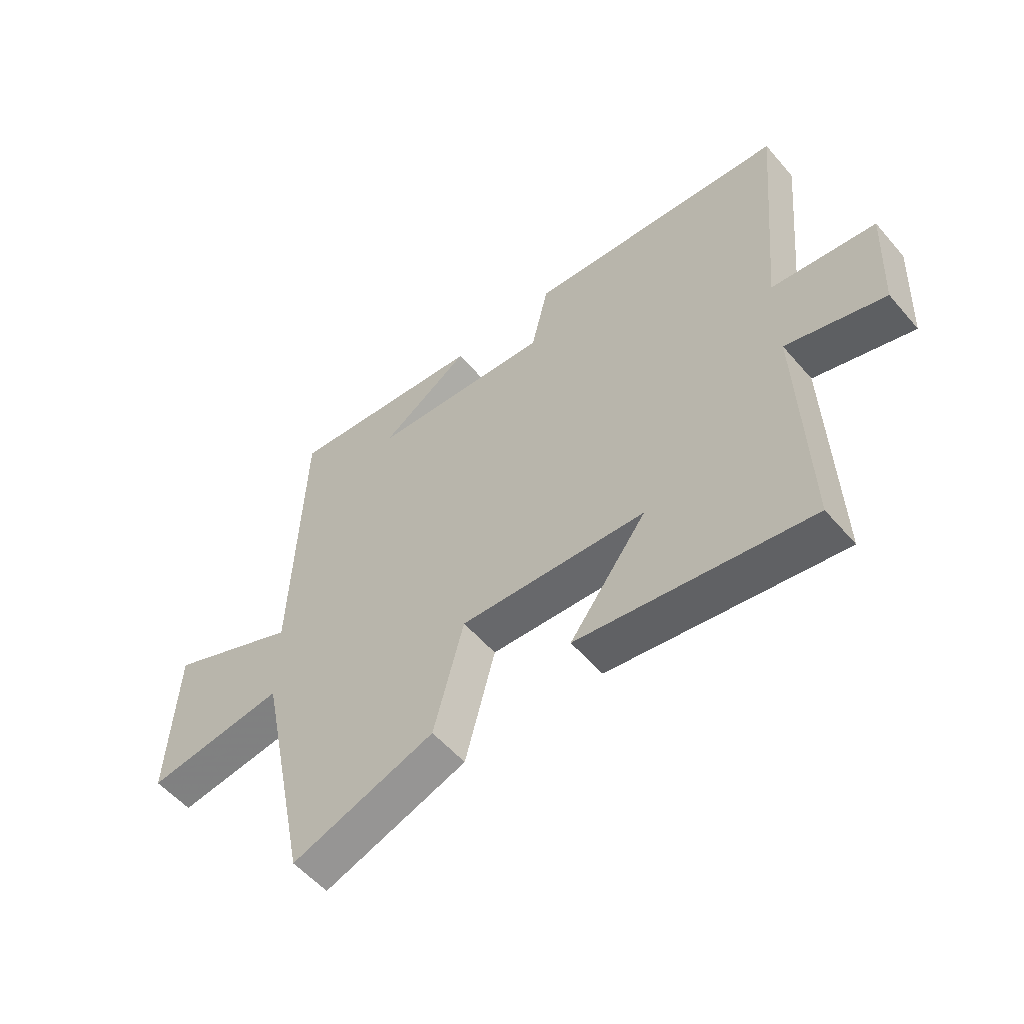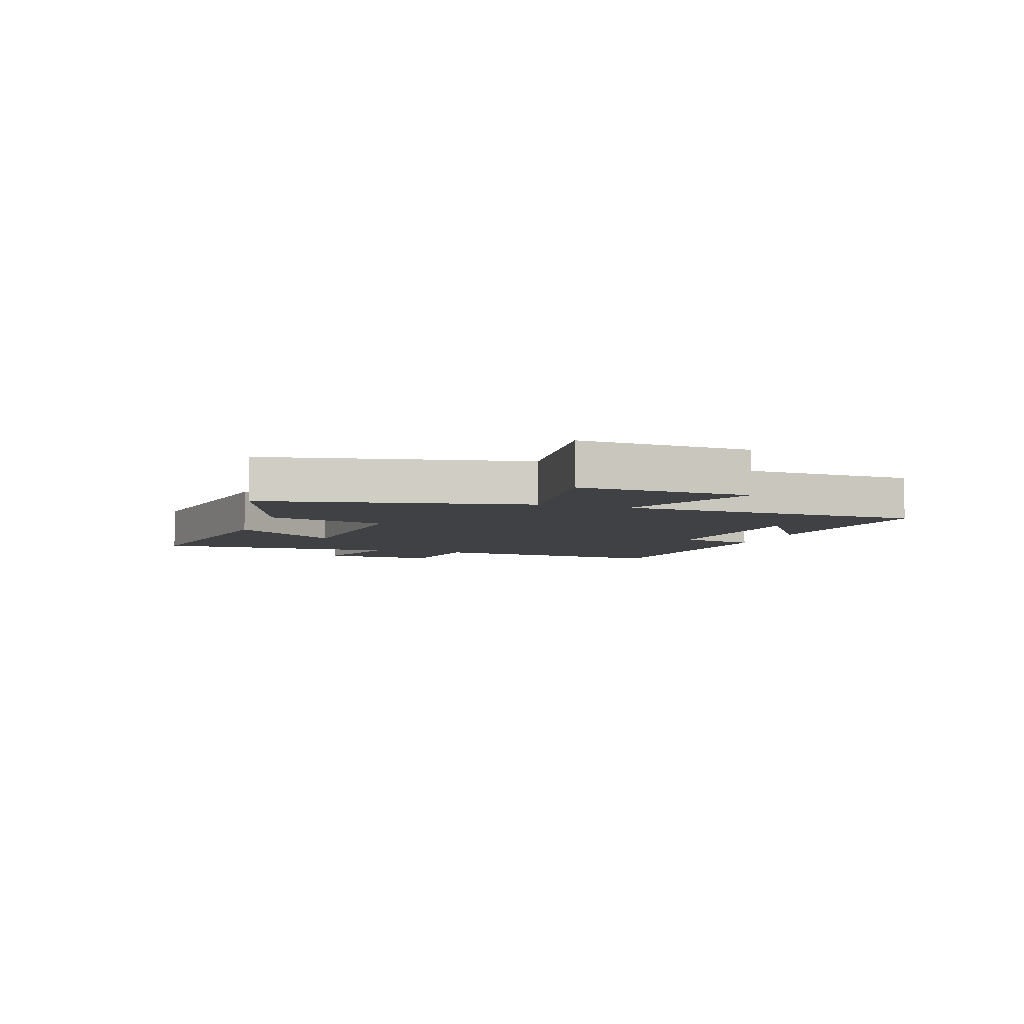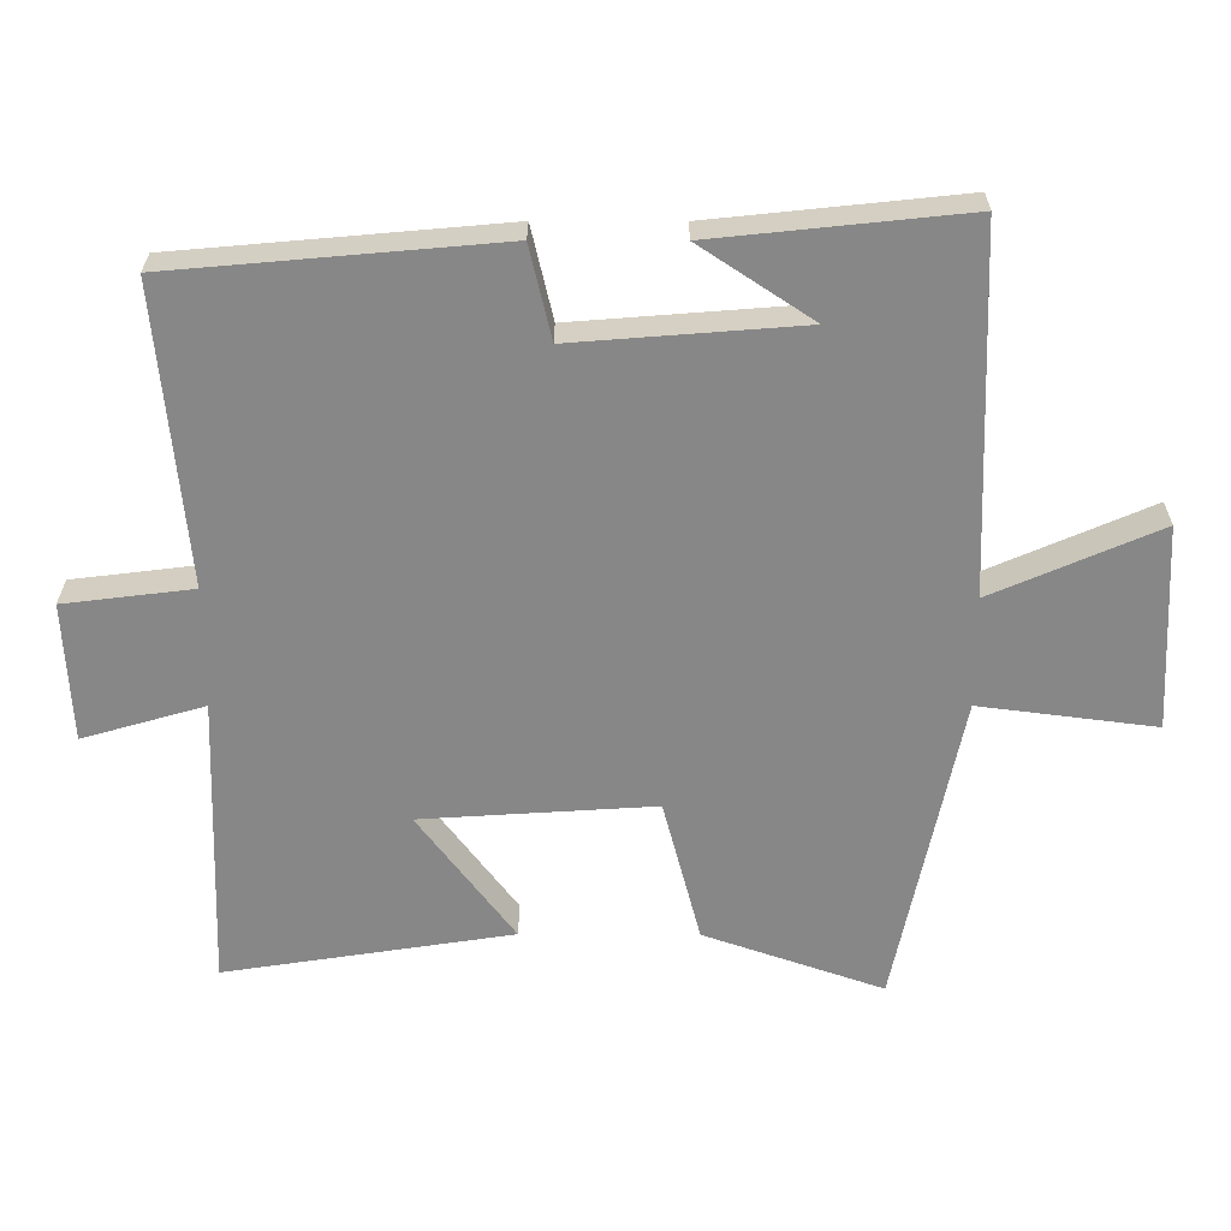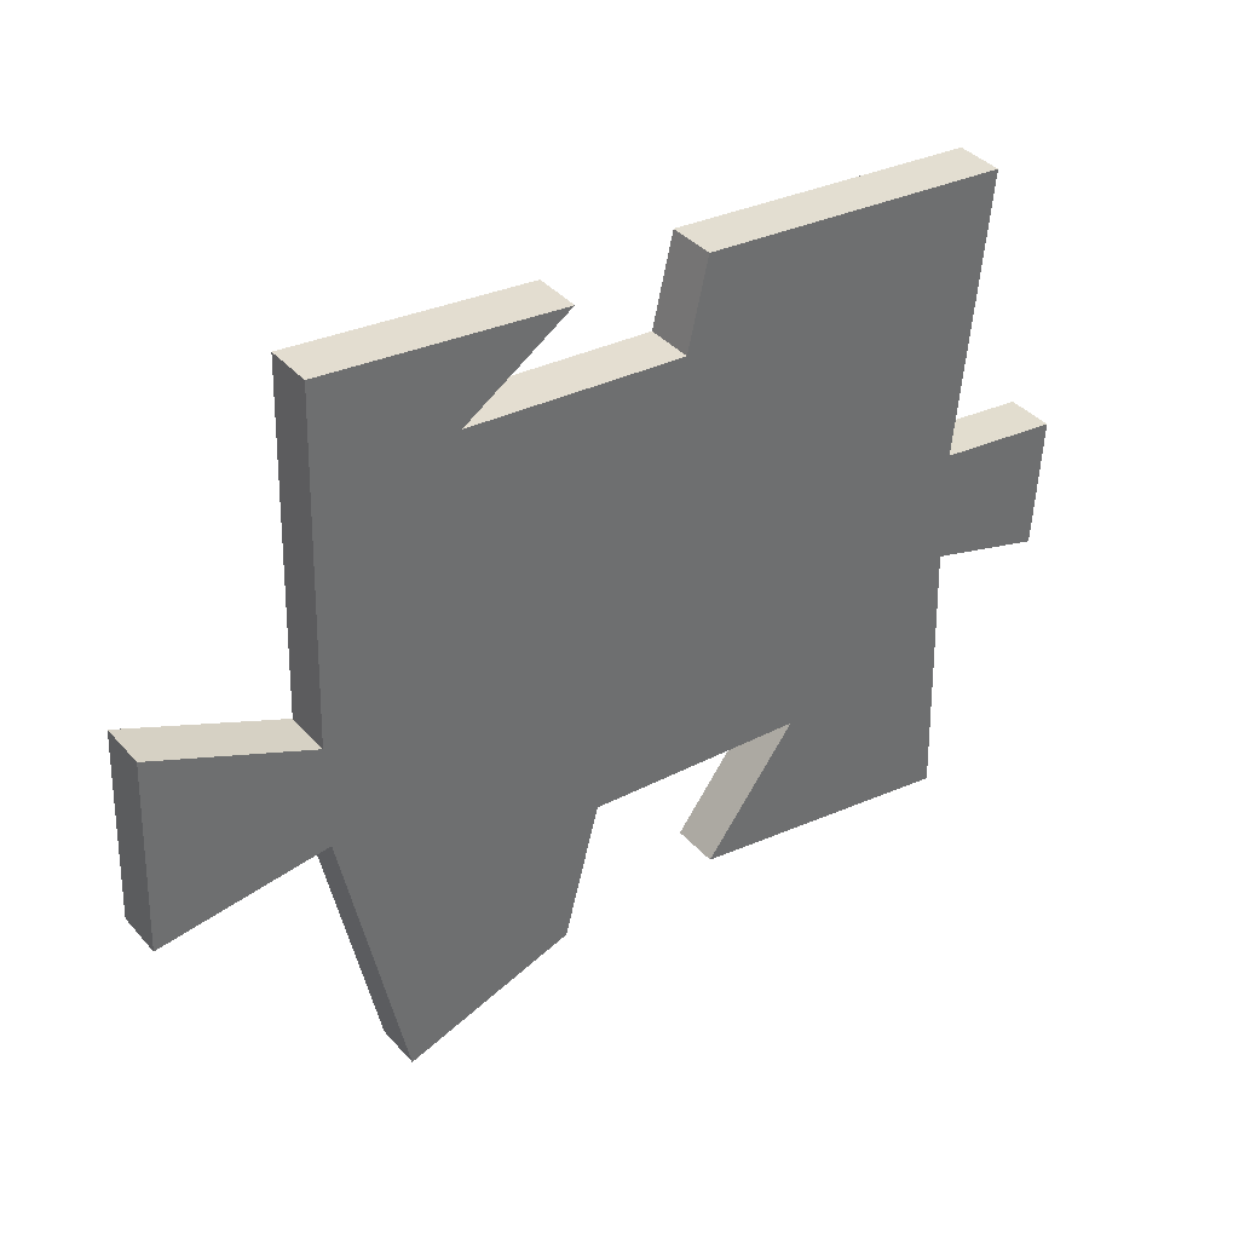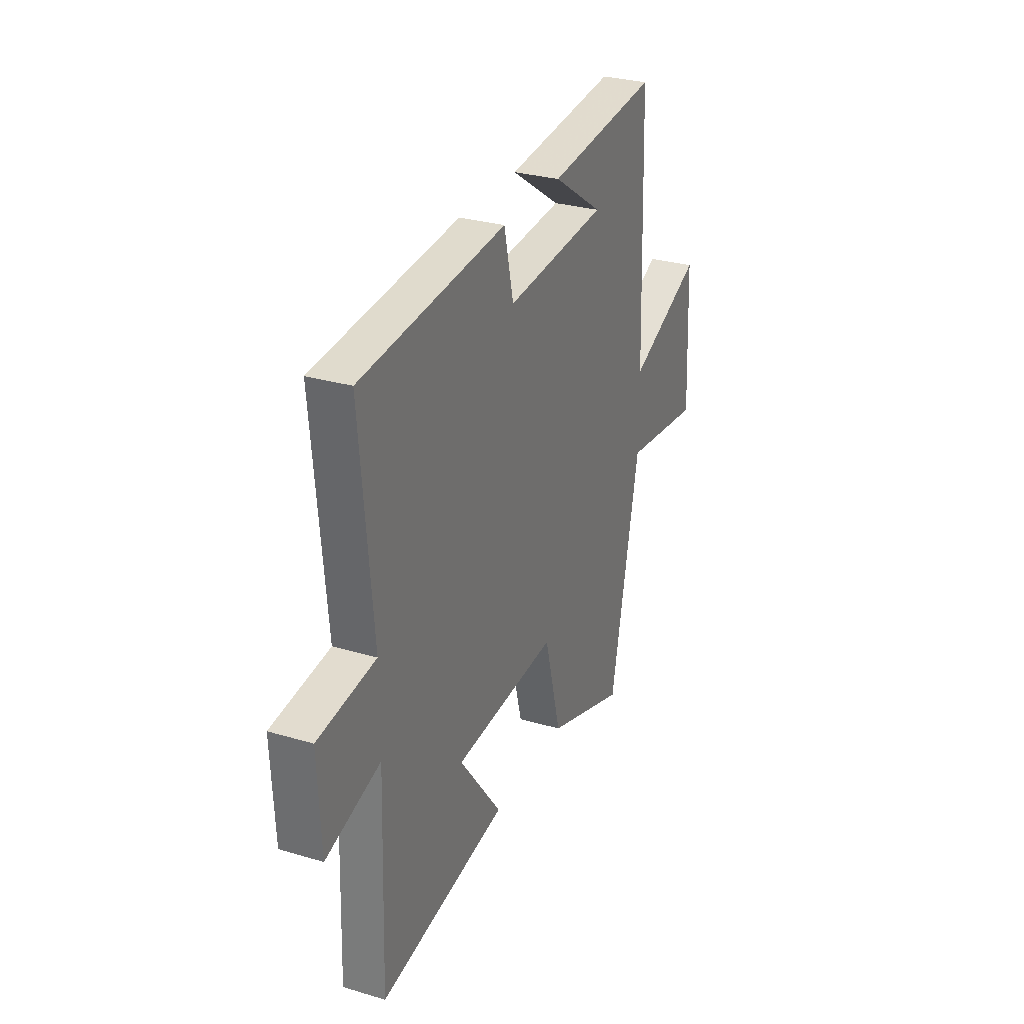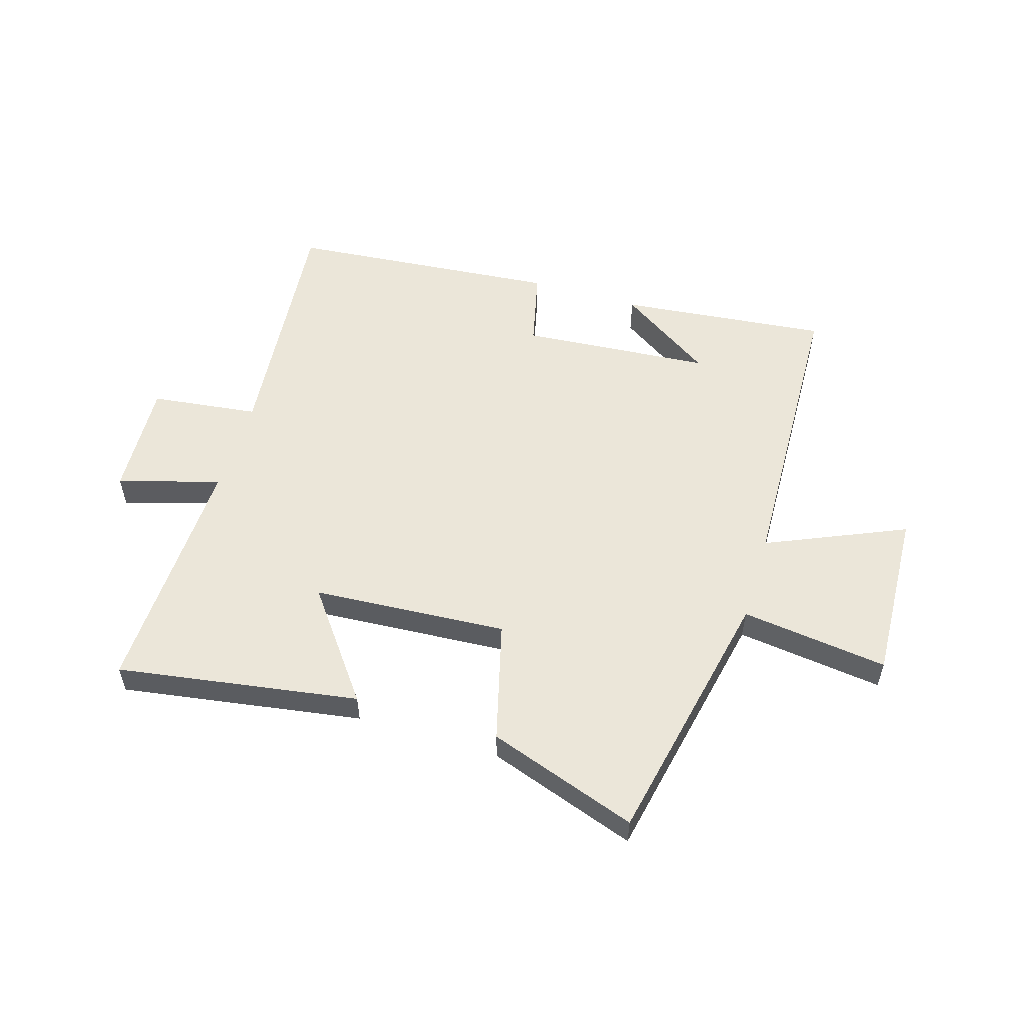
<metadata>
{"format":"obj","ext":"obj","renderer":"f3d","projection":"perspective","resolution":1024,"background":"white","views":[{"elev":-55.2,"azim":39.9,"up":"+Z"},{"elev":-5.6,"azim":-108.7,"up":"+Y"},{"elev":27.5,"azim":-179.7,"up":"+Z"},{"elev":38.4,"azim":-36.5,"up":"+Z"},{"elev":29.3,"azim":113.7,"up":"+Z"},{"elev":55.1,"azim":-163.1,"up":"+Y"}]}
</metadata>
<code>
v 0.514 0.07 -0.565
v 0.1 0.07 -0.5
v 0.238 0.07 -0.316
v -0.096 0.07 -0.294
v -0.15 0.07 -0.5
v -0.407 0.07 -0.589
v -0.5 0.07 -0.139
v -0.752 0.07 -0.171
v -0.738 0.07 0.123
v -0.5 0.07 0.019
v -0.482 0.07 0.538
v -0.123 0.07 0.5
v -0.284 0.07 0.393
v 0.042 0.07 0.367
v 0.073 0.07 0.5
v 0.54 0.07 0.458
v 0.5 0.07 0.03
v 0.685 0.07 0.007
v 0.675 0.07 -0.193
v 0.5 0.07 -0.142
v 0.514 0 -0.565
v 0.1 0 -0.5
v 0.238 0 -0.316
v -0.096 0 -0.294
v -0.15 0 -0.5
v -0.407 0 -0.589
v -0.5 0 -0.139
v -0.752 0 -0.171
v -0.738 0 0.123
v -0.5 0 0.019
v -0.482 0 0.538
v -0.123 0 0.5
v -0.284 0 0.393
v 0.042 0 0.367
v 0.073 0 0.5
v 0.54 0 0.458
v 0.5 0 0.03
v 0.685 0 0.007
v 0.675 0 -0.193
v 0.5 0 -0.142
f 17 18 19 20
f 14 15 16 17
f 13 14 17 20
f 11 12 13
f 10 11 13
f 10 13 20
f 7 8 9 10
f 6 7 10
f 5 6 10
f 4 5 10
f 3 4 10 20
f 1 2 3 20
f 40 39 38 37
f 37 36 35 34
f 40 37 34 33
f 33 32 31
f 33 31 30
f 40 33 30
f 30 29 28 27
f 30 27 26
f 30 26 25
f 30 25 24
f 40 30 24 23
f 40 23 22 21
f 1 21 22 2
f 2 22 23 3
f 3 23 24 4
f 4 24 25 5
f 5 25 26 6
f 6 26 27 7
f 7 27 28 8
f 8 28 29 9
f 9 29 30 10
f 10 30 31 11
f 11 31 32 12
f 12 32 33 13
f 13 33 34 14
f 14 34 35 15
f 15 35 36 16
f 16 36 37 17
f 17 37 38 18
f 18 38 39 19
f 19 39 40 20
f 20 40 21 1

</code>
